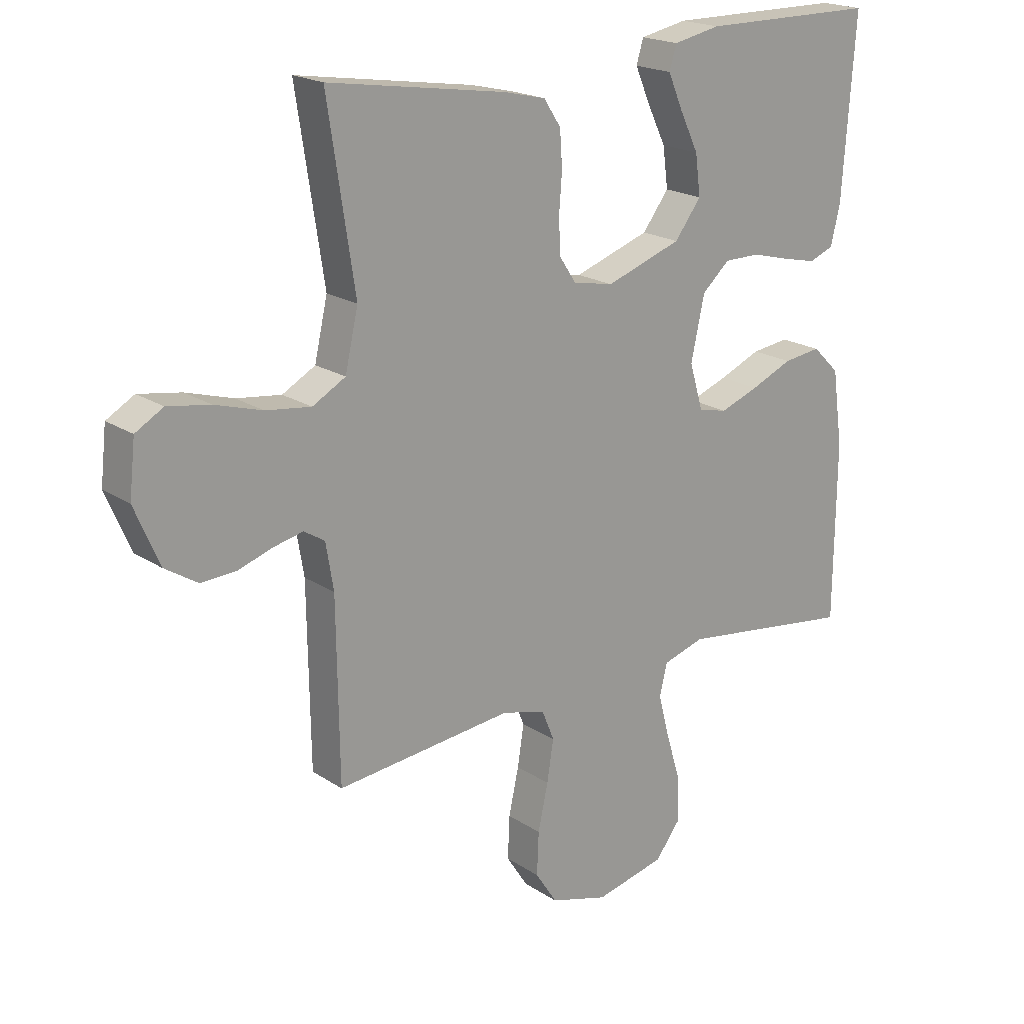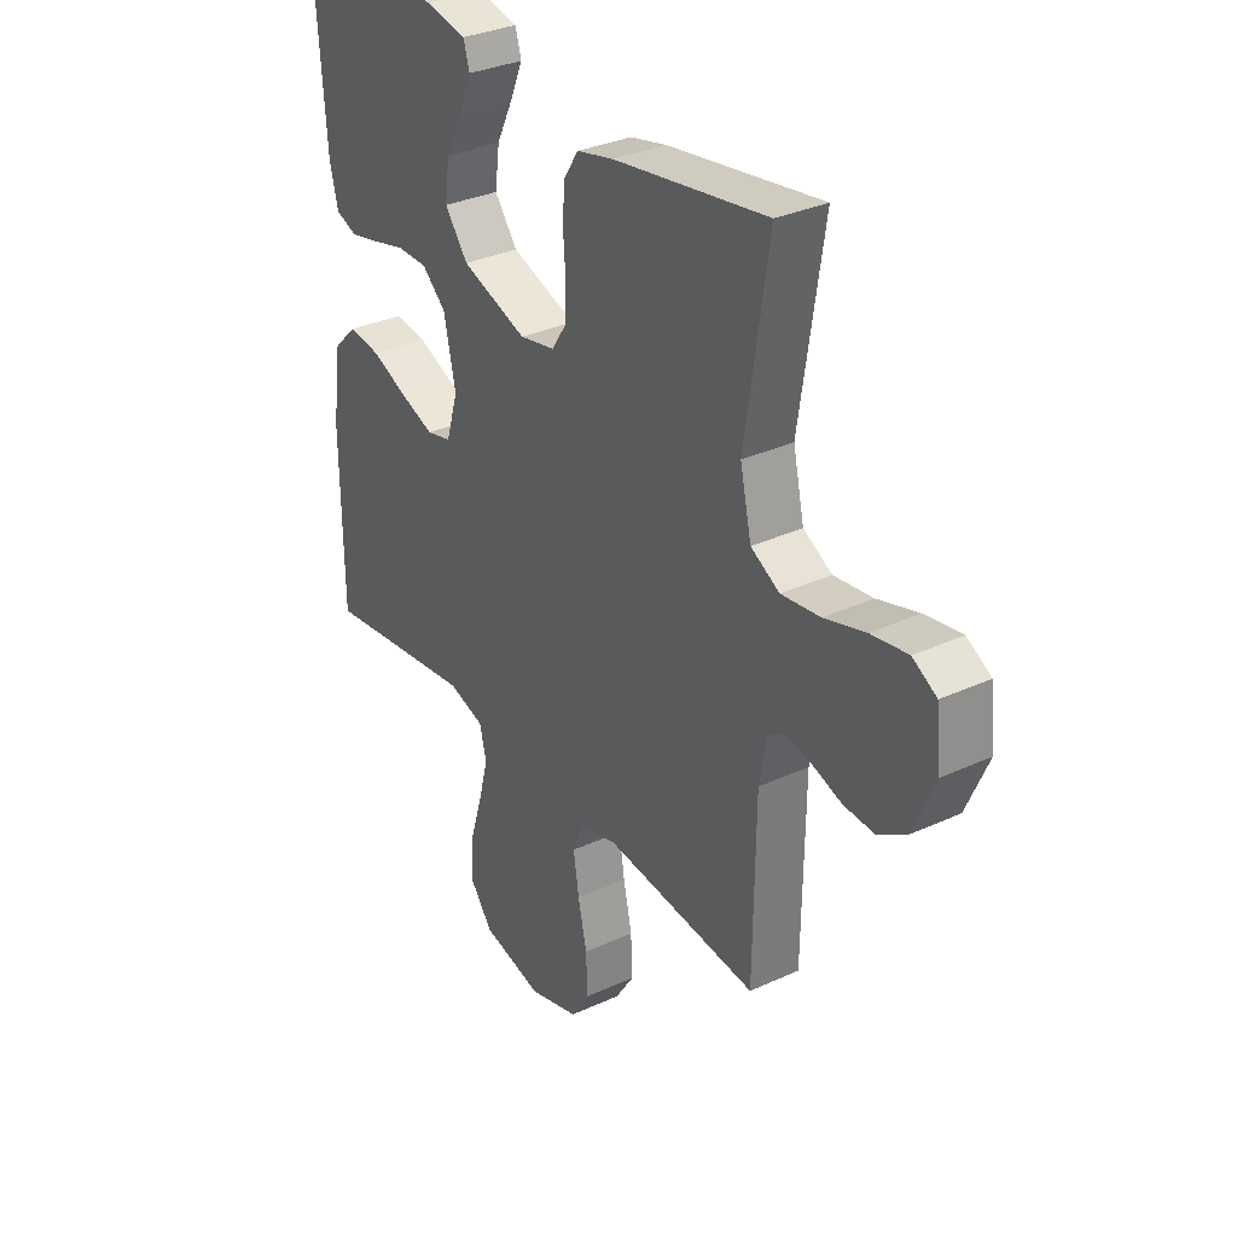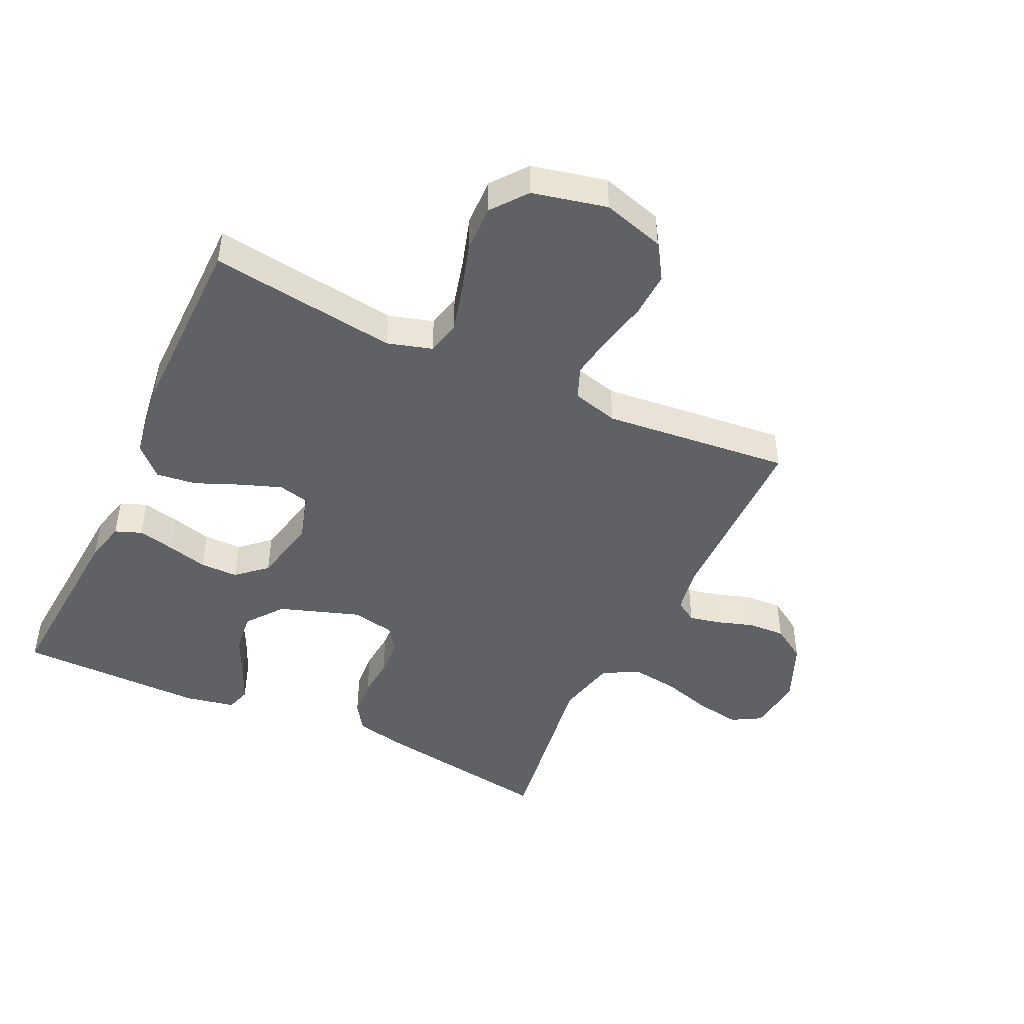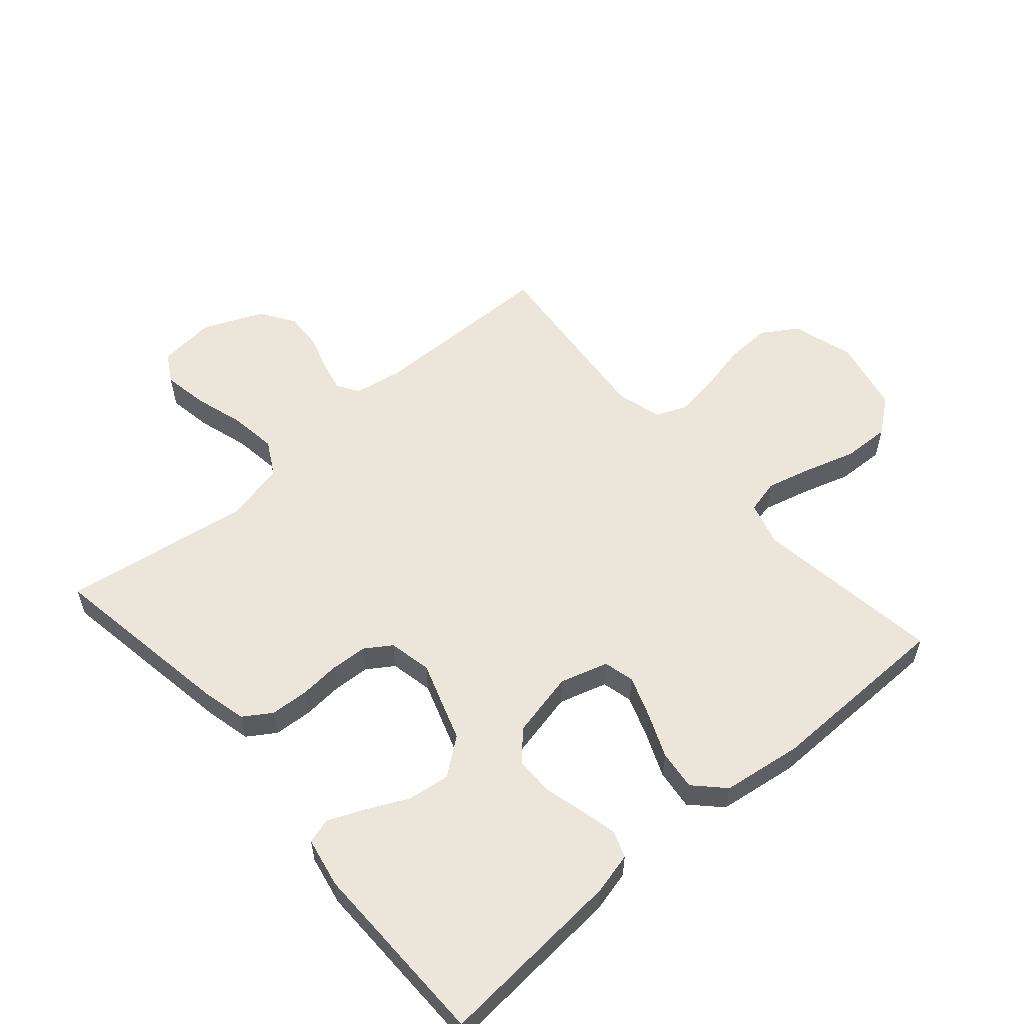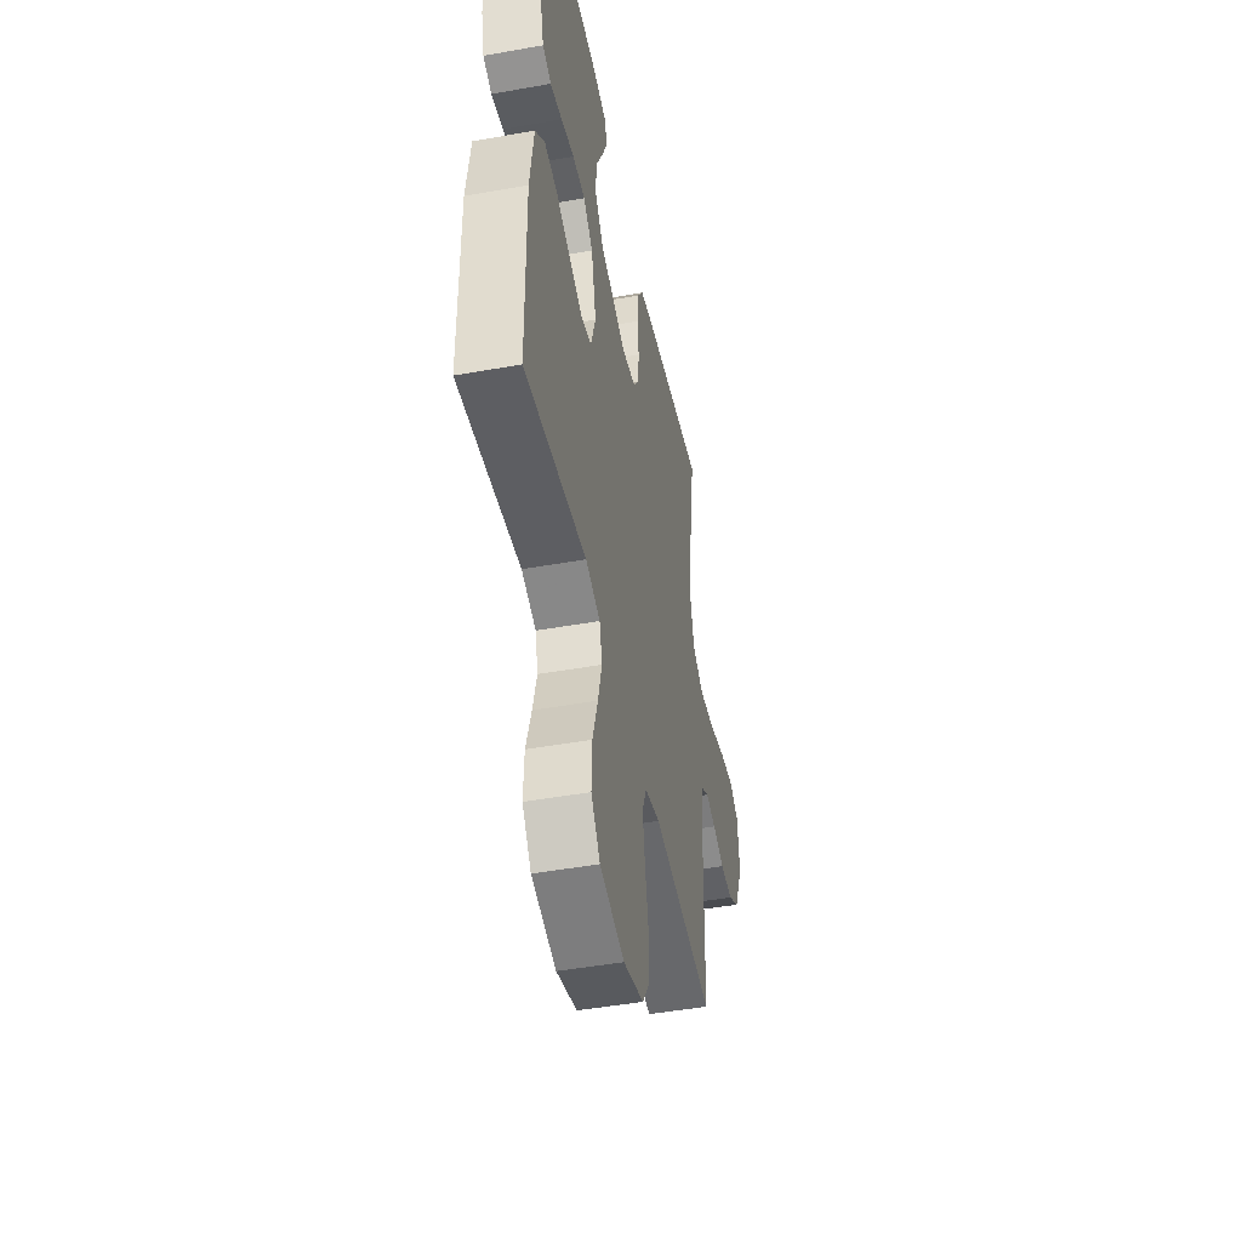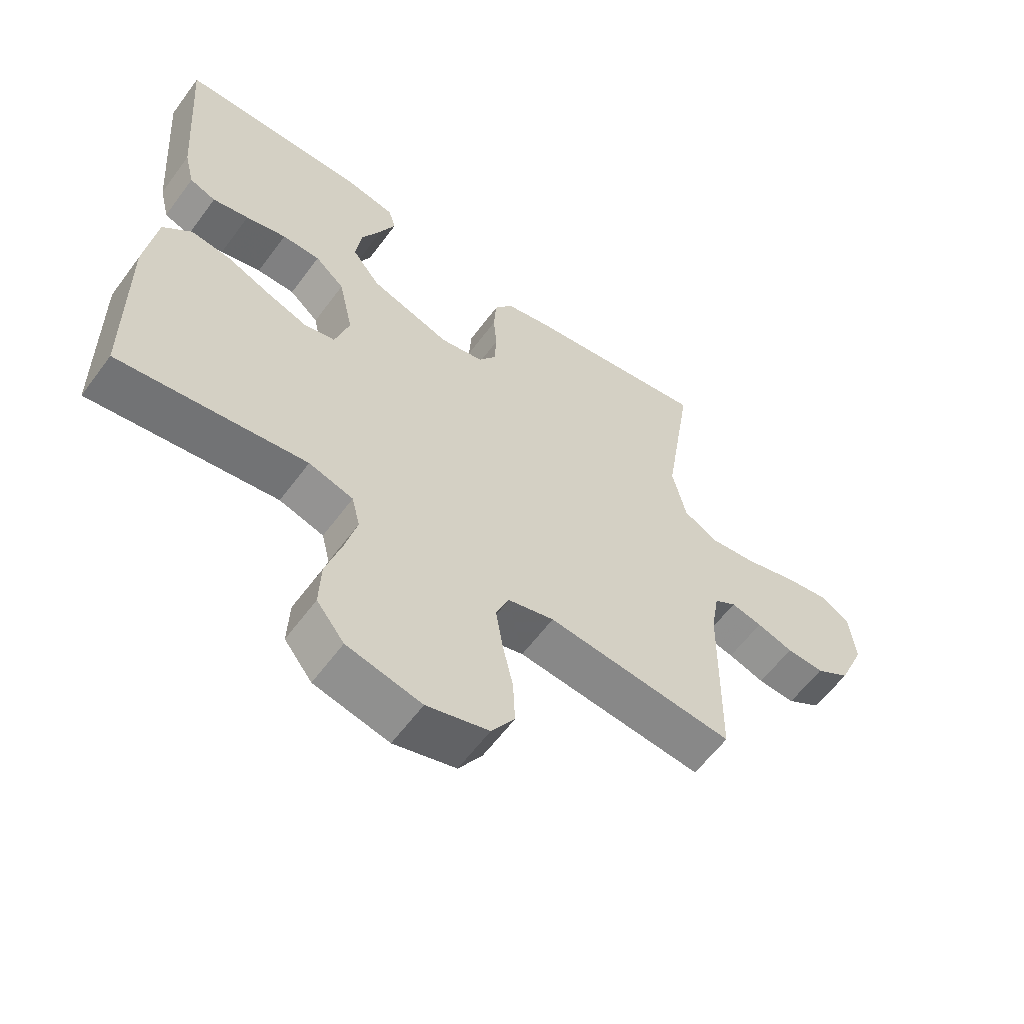
<metadata>
{"format":"obj","ext":"obj","renderer":"f3d","projection":"perspective","resolution":1024,"background":"white","views":[{"elev":19.8,"azim":-39.8,"up":"+Z"},{"elev":32.5,"azim":-122.7,"up":"+Z"},{"elev":-45.7,"azim":154.7,"up":"+Y"},{"elev":56.4,"azim":48.9,"up":"+Y"},{"elev":-46.9,"azim":101.5,"up":"+Z"},{"elev":-60.0,"azim":143.7,"up":"+Z"}]}
</metadata>
<code>
v -0.5 0.07 0.5
v -0.2 0.07 0.453
v -0.128 0.07 0.436
v -0.099 0.07 0.392
v -0.095 0.07 0.331
v -0.1 0.07 0.266
v -0.097 0.07 0.207
v -0.069 0.07 0.165
v 0 0.07 0.151
v 0.129 0.07 0.195
v 0.174 0.07 0.254
v 0.165 0.07 0.322
v 0.133 0.07 0.388
v 0.108 0.07 0.446
v 0.12 0.07 0.486
v 0.2 0.07 0.502
v 0.5 0.07 0.5
v 0.478 0.07 0.2
v 0.462 0.07 0.134
v 0.42 0.07 0.118
v 0.362 0.07 0.131
v 0.297 0.07 0.148
v 0.236 0.07 0.148
v 0.189 0.07 0.106
v 0.166 0.07 0
v 0.189 0.07 -0.077
v 0.238 0.07 -0.089
v 0.304 0.07 -0.065
v 0.375 0.07 -0.035
v 0.439 0.07 -0.027
v 0.485 0.07 -0.072
v 0.503 0.07 -0.2
v 0.5 0.07 -0.5
v 0.2 0.07 -0.459
v 0.129 0.07 -0.48
v 0.116 0.07 -0.534
v 0.135 0.07 -0.607
v 0.16 0.07 -0.688
v 0.163 0.07 -0.764
v 0.119 0.07 -0.821
v 0 0.07 -0.848
v -0.099 0.07 -0.819
v -0.136 0.07 -0.762
v -0.133 0.07 -0.689
v -0.116 0.07 -0.611
v -0.105 0.07 -0.541
v -0.126 0.07 -0.49
v -0.2 0.07 -0.47
v -0.5 0.07 -0.5
v -0.504 0.07 -0.2
v -0.517 0.07 -0.122
v -0.552 0.07 -0.1
v -0.602 0.07 -0.111
v -0.66 0.07 -0.13
v -0.72 0.07 -0.133
v -0.775 0.07 -0.098
v -0.817 0.07 0
v -0.807 0.07 0.091
v -0.76 0.07 0.118
v -0.688 0.07 0.106
v -0.608 0.07 0.082
v -0.532 0.07 0.072
v -0.476 0.07 0.103
v -0.454 0.07 0.2
v -0.5 0 0.5
v -0.2 0 0.453
v -0.128 0 0.436
v -0.099 0 0.392
v -0.095 0 0.331
v -0.1 0 0.266
v -0.097 0 0.207
v -0.069 0 0.165
v 0 0 0.151
v 0.129 0 0.195
v 0.174 0 0.254
v 0.165 0 0.322
v 0.133 0 0.388
v 0.108 0 0.446
v 0.12 0 0.486
v 0.2 0 0.502
v 0.5 0 0.5
v 0.478 0 0.2
v 0.462 0 0.134
v 0.42 0 0.118
v 0.362 0 0.131
v 0.297 0 0.148
v 0.236 0 0.148
v 0.189 0 0.106
v 0.166 0 0
v 0.189 0 -0.077
v 0.238 0 -0.089
v 0.304 0 -0.065
v 0.375 0 -0.035
v 0.439 0 -0.027
v 0.485 0 -0.072
v 0.503 0 -0.2
v 0.5 0 -0.5
v 0.2 0 -0.459
v 0.129 0 -0.48
v 0.116 0 -0.534
v 0.135 0 -0.607
v 0.16 0 -0.688
v 0.163 0 -0.764
v 0.119 0 -0.821
v 0 0 -0.848
v -0.099 0 -0.819
v -0.136 0 -0.762
v -0.133 0 -0.689
v -0.116 0 -0.611
v -0.105 0 -0.541
v -0.126 0 -0.49
v -0.2 0 -0.47
v -0.5 0 -0.5
v -0.504 0 -0.2
v -0.517 0 -0.122
v -0.552 0 -0.1
v -0.602 0 -0.111
v -0.66 0 -0.13
v -0.72 0 -0.133
v -0.775 0 -0.098
v -0.817 0 0
v -0.807 0 0.091
v -0.76 0 0.118
v -0.688 0 0.106
v -0.608 0 0.082
v -0.532 0 0.072
v -0.476 0 0.103
v -0.454 0 0.2
f 59 60 61
f 58 59 61
f 57 58 61
f 56 57 61
f 55 56 61
f 54 55 61
f 53 54 61
f 52 53 61 62
f 51 52 62 63
f 48 49 50
f 51 63 64
f 50 51 64
f 48 50 64
f 47 48 64
f 43 44 45
f 42 43 45
f 41 42 45
f 40 41 45
f 39 40 45
f 38 39 45
f 37 38 45
f 36 37 45 46
f 35 36 46 47
f 32 33 34
f 31 32 34
f 30 31 34
f 29 30 34
f 28 29 34
f 34 35 47
f 28 34 47
f 27 28 47
f 20 21 22
f 19 20 22
f 18 19 22
f 17 18 22
f 16 17 22
f 15 16 22
f 14 15 22
f 13 14 22
f 12 13 22
f 11 12 22 23
f 10 11 23 24
f 4 5 6
f 3 4 6
f 2 3 6
f 1 2 6
f 64 1 6
f 64 6 7
f 47 64 7 8
f 26 27 47
f 47 8 9
f 26 47 9
f 25 26 9
f 9 10 24 25
f 125 124 123
f 125 123 122
f 125 122 121
f 125 121 120
f 125 120 119
f 125 119 118
f 125 118 117
f 126 125 117 116
f 127 126 116 115
f 114 113 112
f 128 127 115
f 128 115 114
f 128 114 112
f 128 112 111
f 109 108 107
f 109 107 106
f 109 106 105
f 109 105 104
f 109 104 103
f 109 103 102
f 109 102 101
f 110 109 101 100
f 111 110 100 99
f 98 97 96
f 98 96 95
f 98 95 94
f 98 94 93
f 98 93 92
f 111 99 98
f 111 98 92
f 111 92 91
f 86 85 84
f 86 84 83
f 86 83 82
f 86 82 81
f 86 81 80
f 86 80 79
f 86 79 78
f 86 78 77
f 86 77 76
f 87 86 76 75
f 88 87 75 74
f 70 69 68
f 70 68 67
f 70 67 66
f 70 66 65
f 70 65 128
f 71 70 128
f 72 71 128 111
f 111 91 90
f 73 72 111
f 73 111 90
f 73 90 89
f 89 88 74 73
f 1 65 66 2
f 2 66 67 3
f 3 67 68 4
f 4 68 69 5
f 5 69 70 6
f 6 70 71 7
f 7 71 72 8
f 8 72 73 9
f 9 73 74 10
f 10 74 75 11
f 11 75 76 12
f 12 76 77 13
f 13 77 78 14
f 14 78 79 15
f 15 79 80 16
f 16 80 81 17
f 17 81 82 18
f 18 82 83 19
f 19 83 84 20
f 20 84 85 21
f 21 85 86 22
f 22 86 87 23
f 23 87 88 24
f 24 88 89 25
f 25 89 90 26
f 26 90 91 27
f 27 91 92 28
f 28 92 93 29
f 29 93 94 30
f 30 94 95 31
f 31 95 96 32
f 32 96 97 33
f 33 97 98 34
f 34 98 99 35
f 35 99 100 36
f 36 100 101 37
f 37 101 102 38
f 38 102 103 39
f 39 103 104 40
f 40 104 105 41
f 41 105 106 42
f 42 106 107 43
f 43 107 108 44
f 44 108 109 45
f 45 109 110 46
f 46 110 111 47
f 47 111 112 48
f 48 112 113 49
f 49 113 114 50
f 50 114 115 51
f 51 115 116 52
f 52 116 117 53
f 53 117 118 54
f 54 118 119 55
f 55 119 120 56
f 56 120 121 57
f 57 121 122 58
f 58 122 123 59
f 59 123 124 60
f 60 124 125 61
f 61 125 126 62
f 62 126 127 63
f 63 127 128 64
f 64 128 65 1

</code>
